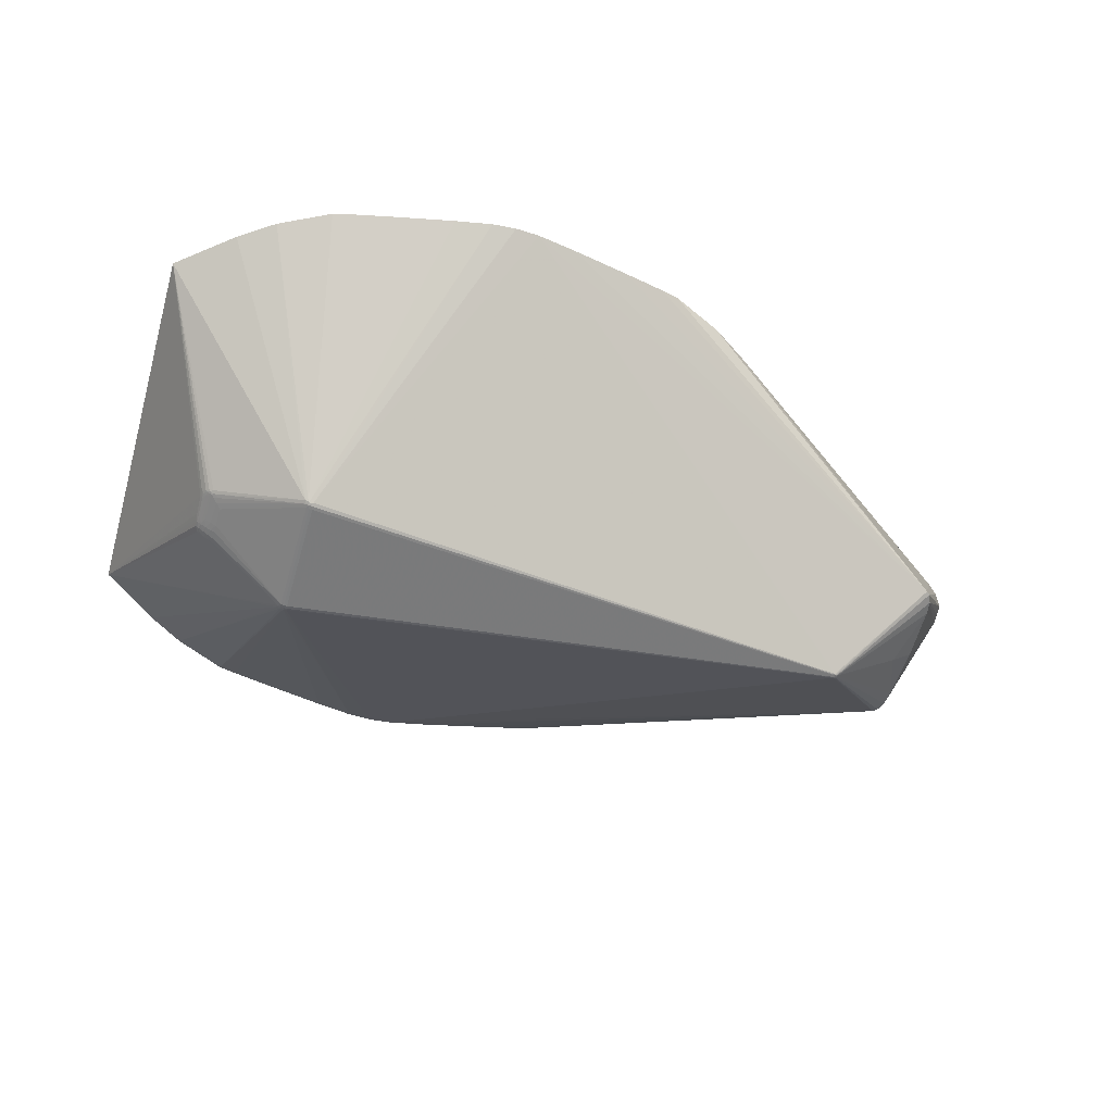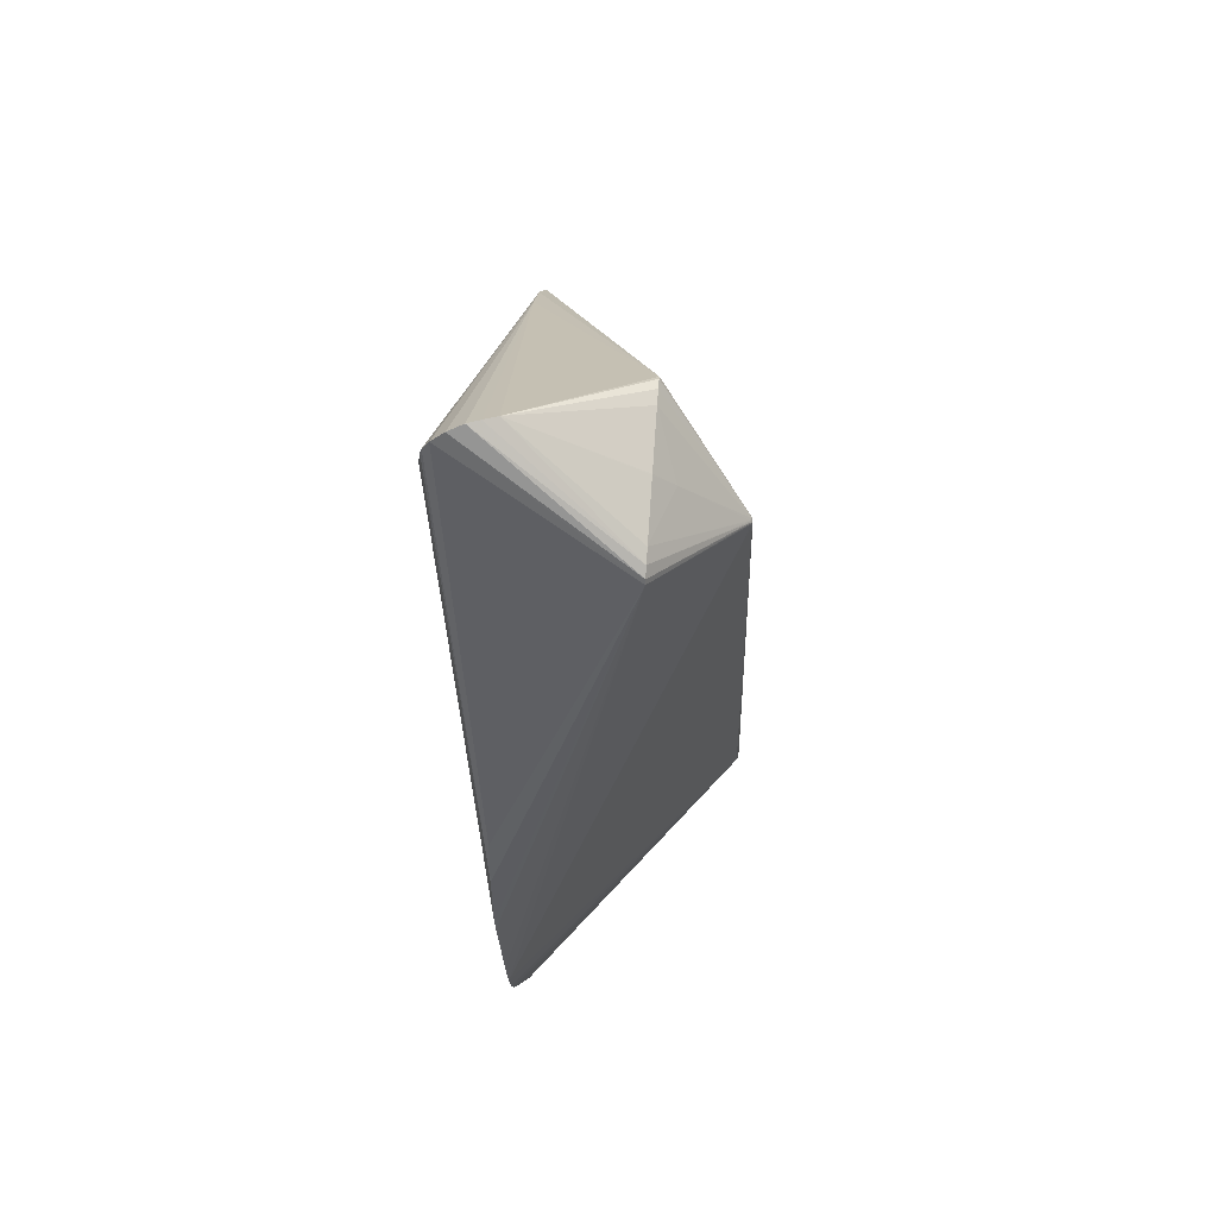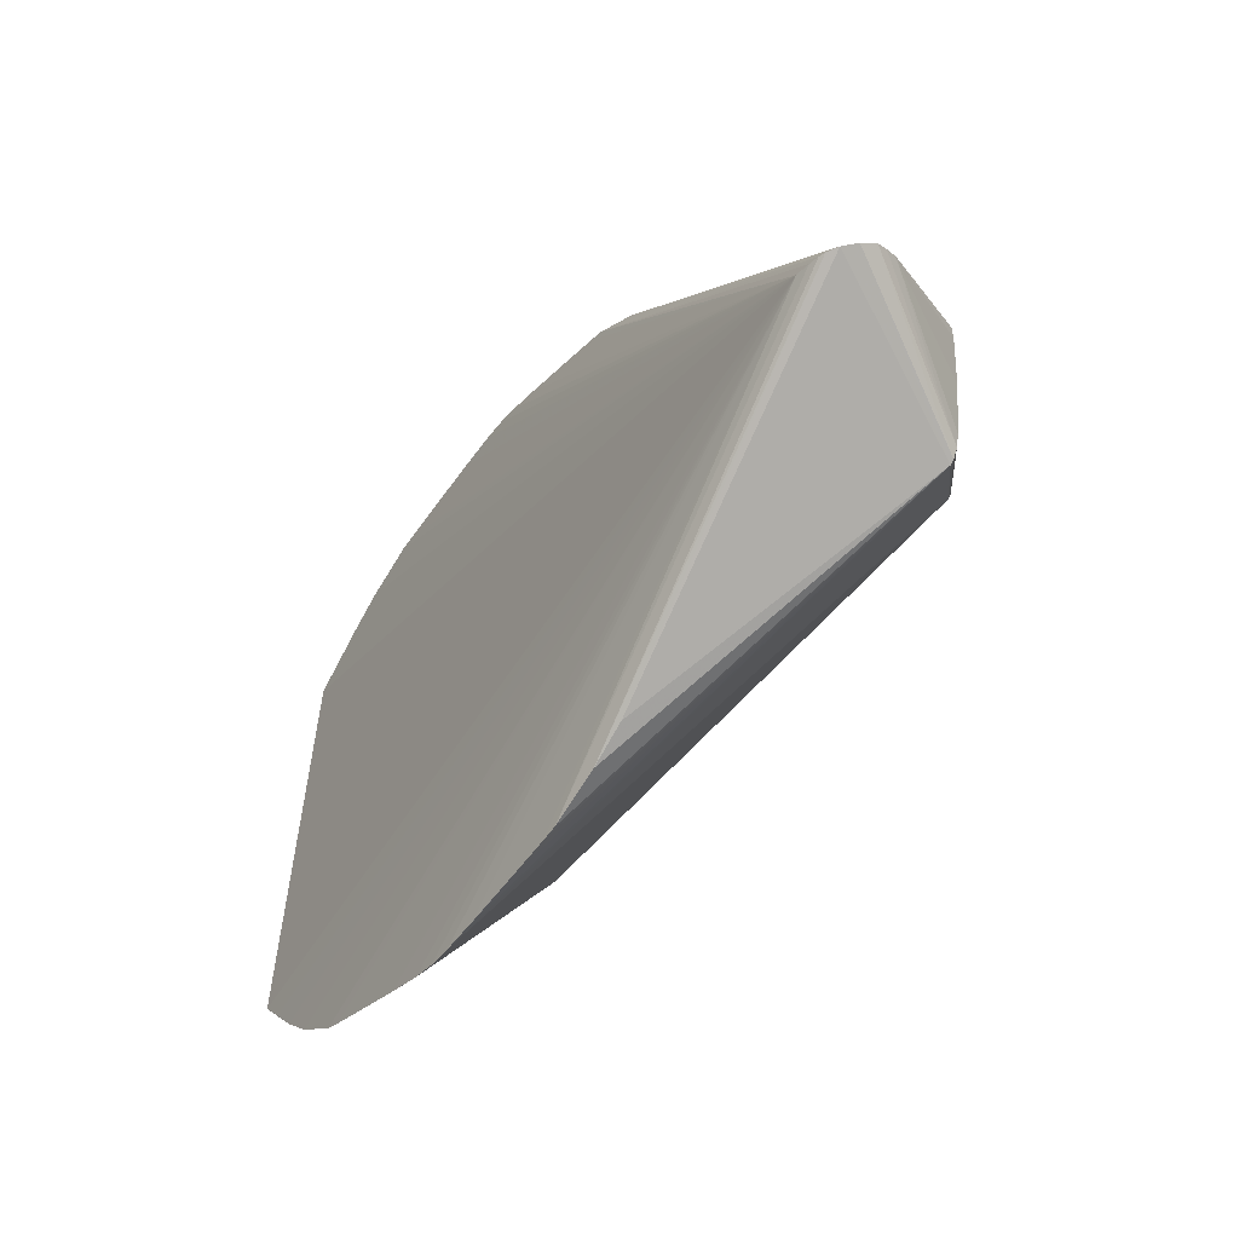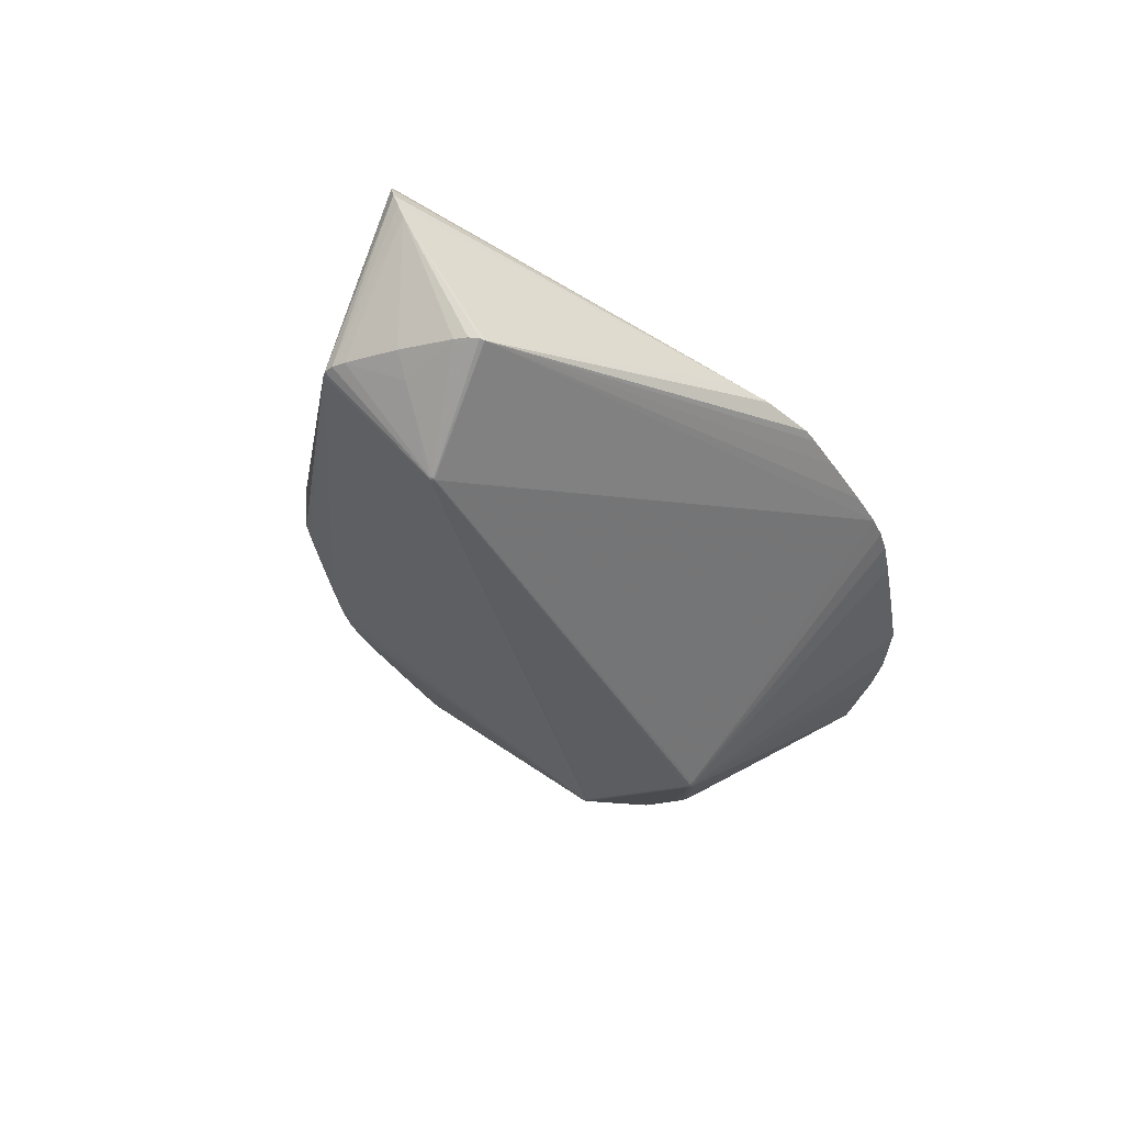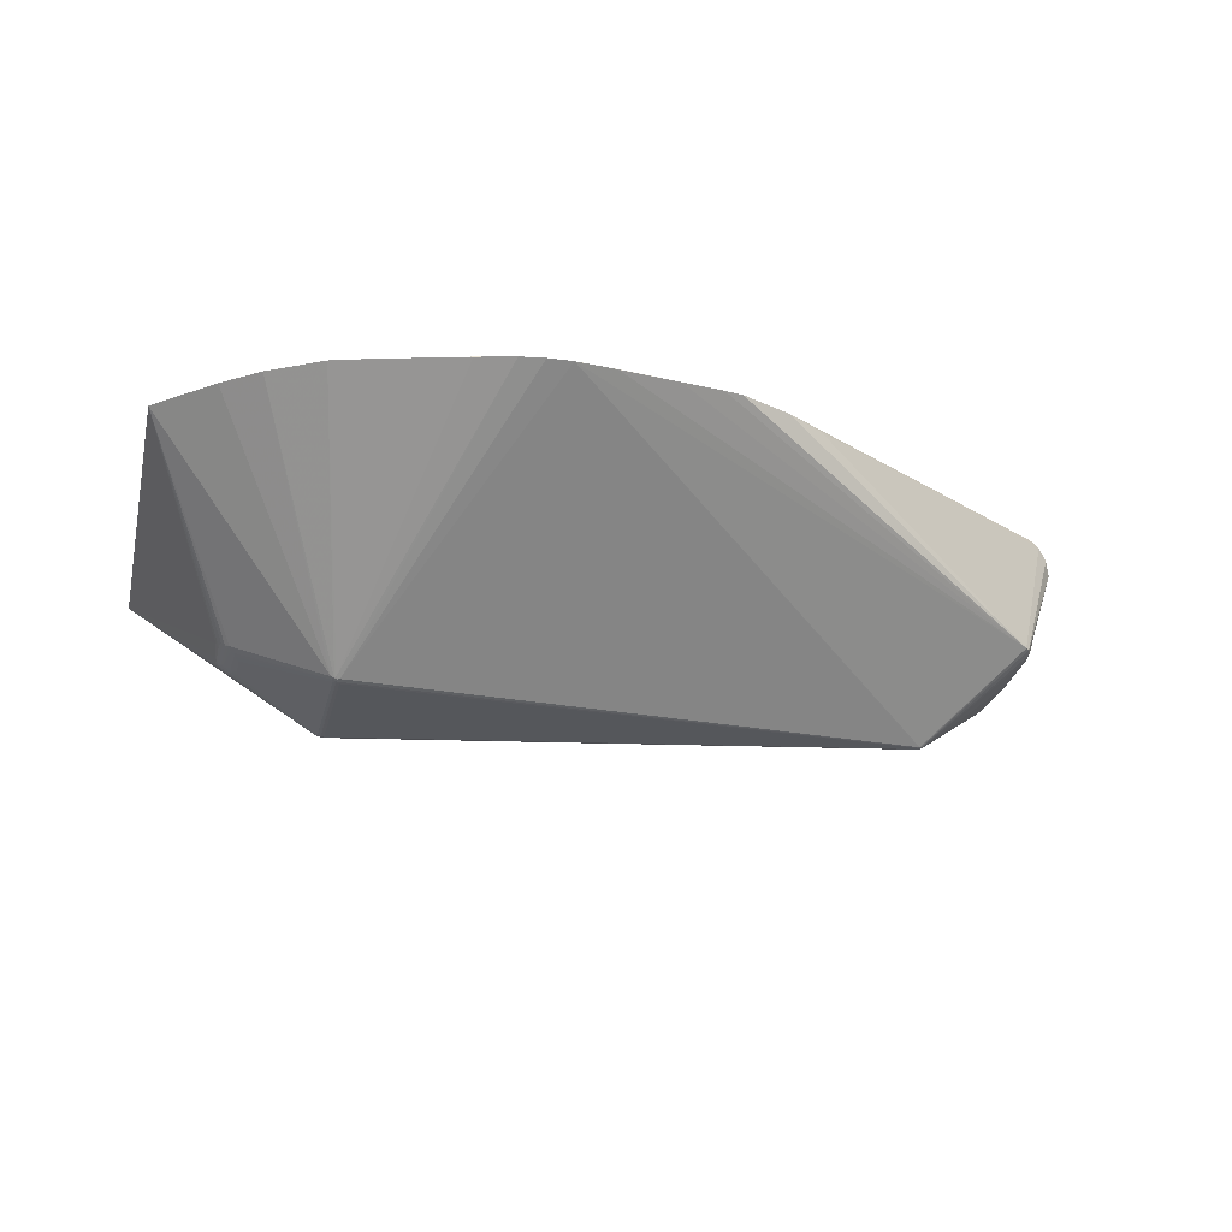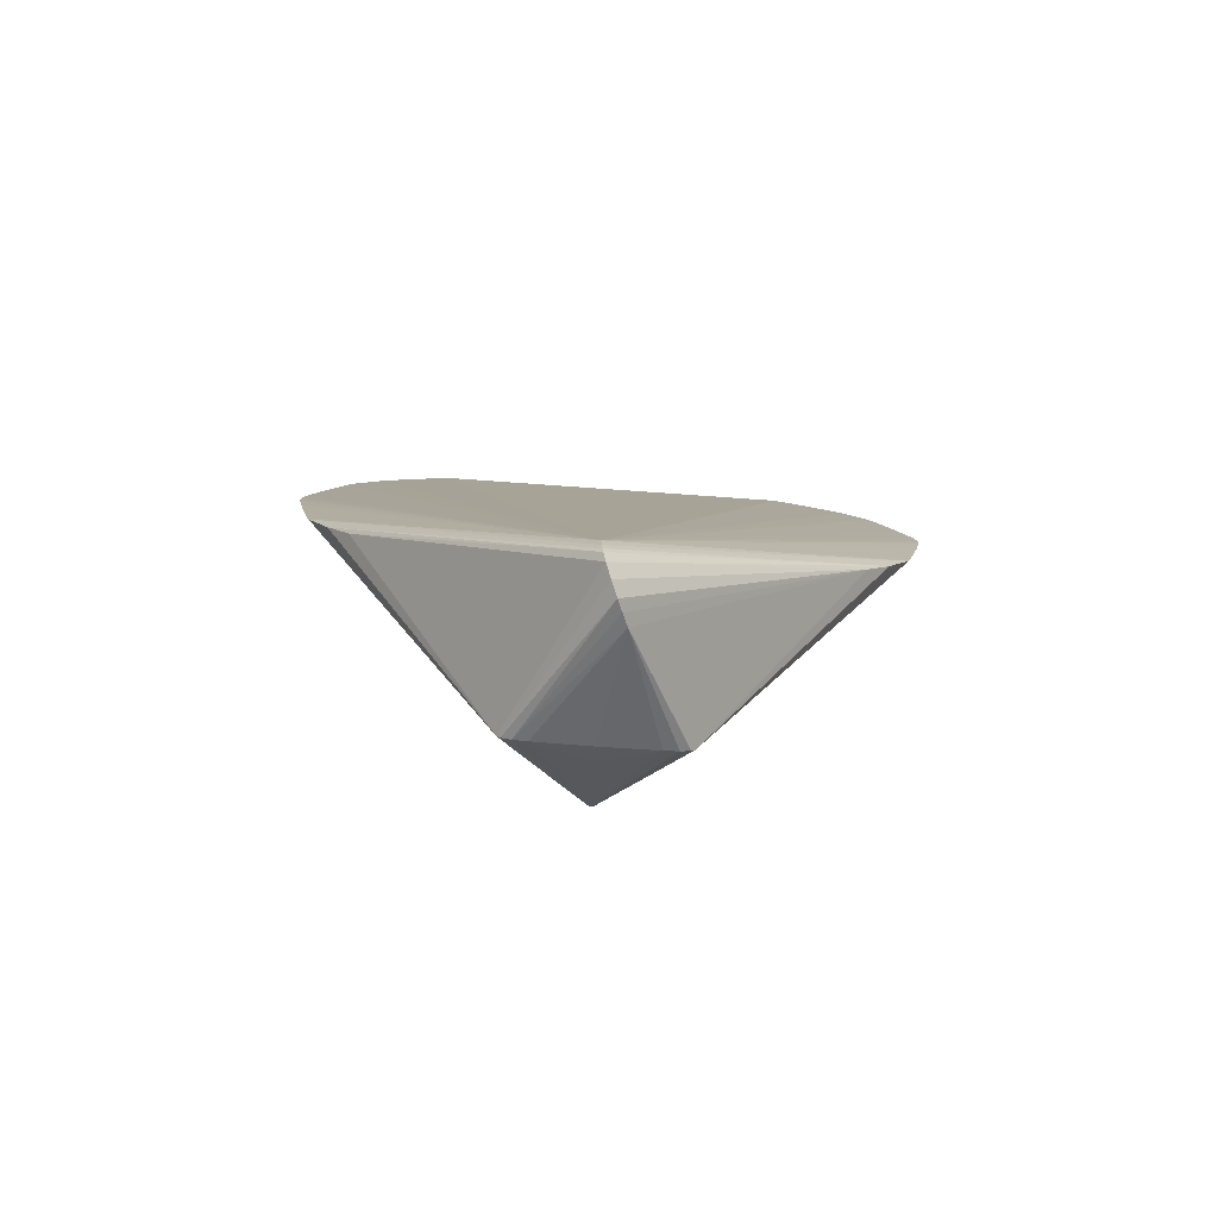
<metadata>
{"format":"obj","ext":"obj","renderer":"f3d","projection":"perspective","resolution":1024,"background":"white","views":[{"elev":-54.4,"azim":-16.3,"up":"+Z"},{"elev":-15.6,"azim":91.0,"up":"+Y"},{"elev":-39.7,"azim":54.2,"up":"+Y"},{"elev":-37.6,"azim":110.9,"up":"+Z"},{"elev":-23.5,"azim":-13.3,"up":"+Z"},{"elev":10.6,"azim":90.3,"up":"+Z"}]}
</metadata>
<code>
v -0.3614 0.02461 -0.04812
v 0.4736 -0.000801 0.0008293
v -0.1027 0.3529 0.09444
v -0.1043 -0.3367 0.1421
v 0.3724 -0.006759 -0.08064
v -0.251 0.0642 -0.09731
v -0.2548 -0.07653 -0.08907
v 0.4736 -0.001925 0.000907
v -0.3702 -0.0176 -0.03855
v -0.3568 -0.02317 -0.04975
v -0.3565 -0.03127 -0.04907
v 0.4491 -0.002583 -0.01939
v -0.3568 0.01275 -0.05189
v -0.3672 0.01288 -0.04462
v -0.3452 0.01297 -0.05792
v -0.3526 0.02716 -0.05309
v 0.3659 -0.004604 -0.08326
v 0.3693 -0.00456 -0.08251
v -0.2582 0.05734 -0.09828
v -0.2514 0.05723 -0.09964
v 0.3657 -0.00923 -0.08304
v 0.3691 -0.00919 -0.08235
v -0.2517 -0.06985 -0.09086
v -0.261 -0.07701 -0.08679
v -0.2585 -0.06975 -0.0895
v -0.4574 -0.2011 0.1197
v -0.03742 -0.3283 0.144
v 0.461 0.08684 -0.005293
v 0.4606 -0.08951 0.006892
v -0.4564 0.2172 0.09077
v 0.5121 0.00499 0.1836
v -0.3633 -0.02943 -0.04493
v -0.2577 0.06527 -0.09554
v -0.1712 -0.3284 0.139
v 0.4718 0.05809 -0.00325
v 0.4715 -0.06081 0.004966
v -0.03585 0.3445 0.09751
v -0.1697 0.3445 0.09252
v 0.5349 0.02671 0.1196
v -0.3696 -0.02436 -0.03879
v -0.3591 -0.02721 -0.04814
v -0.3465 -0.01772 -0.05546
v -0.3644 0.02583 -0.04574
v -0.3597 0.01965 -0.04995
v -0.3692 0.005454 -0.04139
v -0.3573 0.02624 -0.05039
v 0.371 -0.006831 -0.08174
v 0.3659 -0.005728 -0.08338
v 0.3676 -0.003644 -0.08253
v 0.3724 -0.00556 -0.08072
v -0.2607 0.06139 -0.09645
v 0.3651 -0.01012 -0.08267
v 0.3677 -0.008117 -0.08302
v -0.2529 -0.07374 -0.09037
v -0.2578 -0.07715 -0.08813
v -0.256 -0.07886 -0.08692
v -0.3021 -0.3025 0.1324
v -0.07791 -0.335 0.143
v 0.4653 0.08328 -0.005025
v 0.4649 -0.08598 0.00667
v 0.5426 0.01779 0.1459
v -0.3658 -0.02961 -0.04245
v -0.2543 0.06495 -0.09659
v 0.4698 0.07296 -0.004288
v 0.4695 -0.07567 0.005982
v 0.09487 0.3187 0.104
v -0.03357 0.3442 0.09753
v -0.1291 0.3512 0.09357
v -0.3006 0.3186 0.08949
v -0.1719 0.3441 0.09257
v 0.5393 0.0221 0.1333
v 0.09342 -0.3024 0.147
v -0.03514 -0.3279 0.144
v -0.367 -0.02413 -0.04207
v -0.3591 -0.02939 -0.04799
v -0.3597 0.02998 -0.04755
v -0.3531 0.004021 -0.05368
v -0.3644 0.01949 -0.04686
v -0.3465 0.003846 -0.05695
v -0.3476 0.02711 -0.05578
v 0.3659 -0.003657 -0.08277
v 0.371 -0.005632 -0.08182
v -0.2559 0.05339 -0.0987
v -0.251 0.0612 -0.099
v 0.3724 -0.007958 -0.08056
v 0.3659 -0.008126 -0.08322
v -0.2523 -0.07719 -0.08857
v -0.2562 -0.0737 -0.08992
v -0.1734 -0.328 0.139
v 0.5186 0.005745 0.1816
v -0.361 -0.029 -0.04678
v -0.2607 0.06511 -0.09449
v -0.1307 -0.335 0.141
v -0.07631 0.3512 0.09554
v -0.3674 -0.0175 -0.04231
v -0.3516 -0.02297 -0.05269
v -0.3514 -0.02914 -0.05201
v -0.3559 -0.02734 -0.05001
v -0.3598 0.004908 -0.04975
v -0.3655 0.005388 -0.04563
v -0.3626 0.01277 -0.04832
v -0.351 0.01279 -0.05516
v -0.3547 0.02038 -0.05292
v -0.3495 0.02067 -0.05574
v 0.3677 -0.005719 -0.08318
v 0.3677 -0.004609 -0.08308
v 0.3694 -0.005686 -0.08265
v 0.3667 -0.01016 -0.08247
v 0.3674 -0.009233 -0.08284
v 0.3683 -0.01013 -0.08202
v -0.2595 -0.07385 -0.08866
v -0.3968 -0.2497 0.1252
v -0.358 -0.2757 0.1285
v -0.4283 -0.2237 0.1224
v 0.5288 0.008028 0.1748
v 0.5381 0.01251 0.1615
v -0.3578 -0.03439 -0.04708
v -0.3625 -0.03302 -0.04428
v -0.3606 -0.03147 -0.04656
v -0.361 -0.0258 -0.04695
v -0.3639 -0.02471 -0.04486
v -0.3547 0.03201 -0.05
v -0.3678 0.01992 -0.04371
v -0.3697 0.01303 -0.04073
v 0.3709 -0.00449 -0.08163
v -0.2549 0.05739 -0.09926
v -0.2578 0.06155 -0.09763
v -0.2545 0.06149 -0.0985
v 0.371 -0.00803 -0.08165
v 0.3707 -0.009126 -0.08156
v 0.3694 -0.008084 -0.08249
v -0.2552 -0.0697 -0.09048
v -0.2829 -0.3068 0.1335
v -0.2371 -0.3159 0.1358
v 0.1895 0.2659 0.1111
v 0.1507 0.2919 0.1079
v 0.07579 0.323 0.103
v 0.03005 0.3321 0.1007
v -0.3956 0.2658 0.08957
v -0.3567 0.2918 0.08926
v -0.4273 0.2398 0.09035
v -0.2815 0.323 0.08996
v -0.2356 0.332 0.09106
v 0.4866 0.004009 0.1865
v 0.5019 0.004565 0.1851
v 0.1883 -0.2496 0.1467
v 0.1494 -0.2756 0.1471
v 0.07432 -0.3068 0.1465
v 0.02854 -0.3158 0.1455
f 26 144 30
f 116 115 29
f 24 112 26
f 26 30 9
f 66 136 28
f 136 66 31
f 144 69 140
f 135 136 115
f 115 116 135
f 135 116 61
f 28 136 135
f 114 144 26
f 26 112 114
f 114 112 144
f 144 4 58
f 48 23 20
f 117 24 26
f 115 136 90
f 136 31 90
f 28 135 39
f 60 65 61
f 61 116 60
f 60 116 29
f 68 144 3
f 3 6 68
f 141 30 144
f 33 140 69
f 30 51 122
f 122 76 30
f 142 69 144
f 29 58 108
f 147 90 31
f 87 58 4
f 112 24 113
f 144 112 113
f 113 57 144
f 20 23 132
f 23 54 132
f 17 48 20
f 26 62 118
f 118 117 26
f 119 117 118
f 26 9 40
f 40 62 26
f 3 144 94
f 144 37 94
f 94 6 3
f 81 6 94
f 94 49 81
f 28 49 94
f 144 66 137
f 137 37 144
f 137 66 28
f 64 39 35
f 61 65 71
f 65 39 71
f 71 135 61
f 71 39 135
f 65 60 130
f 8 39 36
f 36 39 65
f 144 68 70
f 70 68 38
f 144 140 139
f 139 141 144
f 30 141 139
f 30 76 43
f 43 123 30
f 33 128 127
f 63 128 33
f 63 33 69
f 69 142 63
f 38 68 63
f 63 68 6
f 29 115 146
f 146 147 29
f 115 90 146
f 90 147 146
f 29 147 72
f 52 108 58
f 58 87 52
f 52 87 7
f 7 54 52
f 54 21 52
f 144 57 133
f 93 4 144
f 93 87 4
f 55 113 24
f 57 113 55
f 20 132 126
f 126 127 128
f 84 17 20
f 20 126 84
f 84 126 128
f 84 63 6
f 128 63 84
f 84 6 81
f 81 17 84
f 81 49 106
f 106 17 81
f 106 49 28
f 48 17 106
f 16 122 51
f 76 122 16
f 30 123 14
f 14 124 30
f 138 137 28
f 37 137 138
f 50 35 12
f 8 36 12
f 22 60 29
f 22 130 60
f 22 131 130
f 53 131 22
f 85 12 36
f 64 35 82
f 82 35 50
f 140 33 92
f 92 139 140
f 92 127 51
f 33 127 92
f 92 51 30
f 30 139 92
f 38 63 143
f 143 63 142
f 143 70 38
f 143 142 144
f 144 70 143
f 53 21 86
f 23 48 86
f 86 54 23
f 86 21 54
f 144 58 27
f 145 147 31
f 145 72 147
f 144 72 145
f 145 66 144
f 145 31 66
f 89 93 144
f 34 93 89
f 88 132 54
f 88 54 7
f 7 55 88
f 56 55 7
f 56 133 57
f 57 55 56
f 56 93 34
f 7 87 56
f 87 93 56
f 18 106 28
f 107 106 18
f 18 82 107
f 48 106 105
f 53 86 105
f 105 86 48
f 105 106 107
f 80 16 51
f 123 43 78
f 78 14 123
f 101 14 78
f 62 40 74
f 124 14 45
f 45 9 30
f 30 124 45
f 67 138 28
f 37 138 67
f 28 94 67
f 67 94 37
f 8 12 2
f 2 12 35
f 2 39 8
f 2 35 39
f 29 108 110
f 110 22 29
f 108 52 109
f 109 52 21
f 109 110 108
f 22 110 109
f 109 21 53
f 53 22 109
f 5 82 50
f 85 82 5
f 50 12 5
f 12 85 5
f 65 130 129
f 130 131 129
f 129 36 65
f 129 85 36
f 79 102 15
f 16 80 104
f 104 15 102
f 104 80 51
f 73 58 29
f 73 27 58
f 148 72 144
f 29 72 148
f 83 126 132
f 132 88 83
f 134 56 34
f 133 56 134
f 34 89 134
f 144 133 134
f 134 89 144
f 64 82 59
f 59 18 28
f 28 39 59
f 59 39 64
f 1 78 43
f 62 74 32
f 119 118 32
f 32 118 62
f 9 45 95
f 95 45 14
f 95 40 9
f 95 74 40
f 47 82 85
f 85 129 47
f 47 131 107
f 107 82 47
f 47 129 131
f 15 104 19
f 126 83 19
f 19 104 51
f 51 127 19
f 127 126 19
f 79 15 19
f 19 83 88
f 144 27 149
f 149 148 144
f 27 73 149
f 149 73 29
f 29 148 149
f 42 96 79
f 11 117 119
f 24 117 11
f 77 102 79
f 79 96 77
f 82 18 125
f 125 59 82
f 18 59 125
f 46 43 76
f 46 1 43
f 76 16 46
f 101 99 120
f 100 95 14
f 100 14 101
f 121 32 74
f 74 95 121
f 95 100 121
f 101 120 121
f 121 100 101
f 96 42 111
f 24 11 111
f 111 55 24
f 111 88 55
f 102 77 13
f 13 77 99
f 13 99 101
f 98 77 96
f 78 1 44
f 1 46 44
f 101 78 44
f 44 13 101
f 119 32 91
f 32 121 91
f 91 121 120
f 25 111 42
f 79 19 25
f 25 42 79
f 25 19 88
f 88 111 25
f 99 77 10
f 77 98 10
f 97 111 11
f 11 98 97
f 96 111 97
f 97 98 96
f 103 46 16
f 103 44 46
f 16 104 103
f 13 44 103
f 103 104 102
f 102 13 103
f 41 120 99
f 99 10 41
f 41 10 98
f 75 91 120
f 120 41 75
f 75 41 98
f 75 98 11
f 75 11 119
f 119 91 75
f 107 131 105
f 105 131 53

</code>
